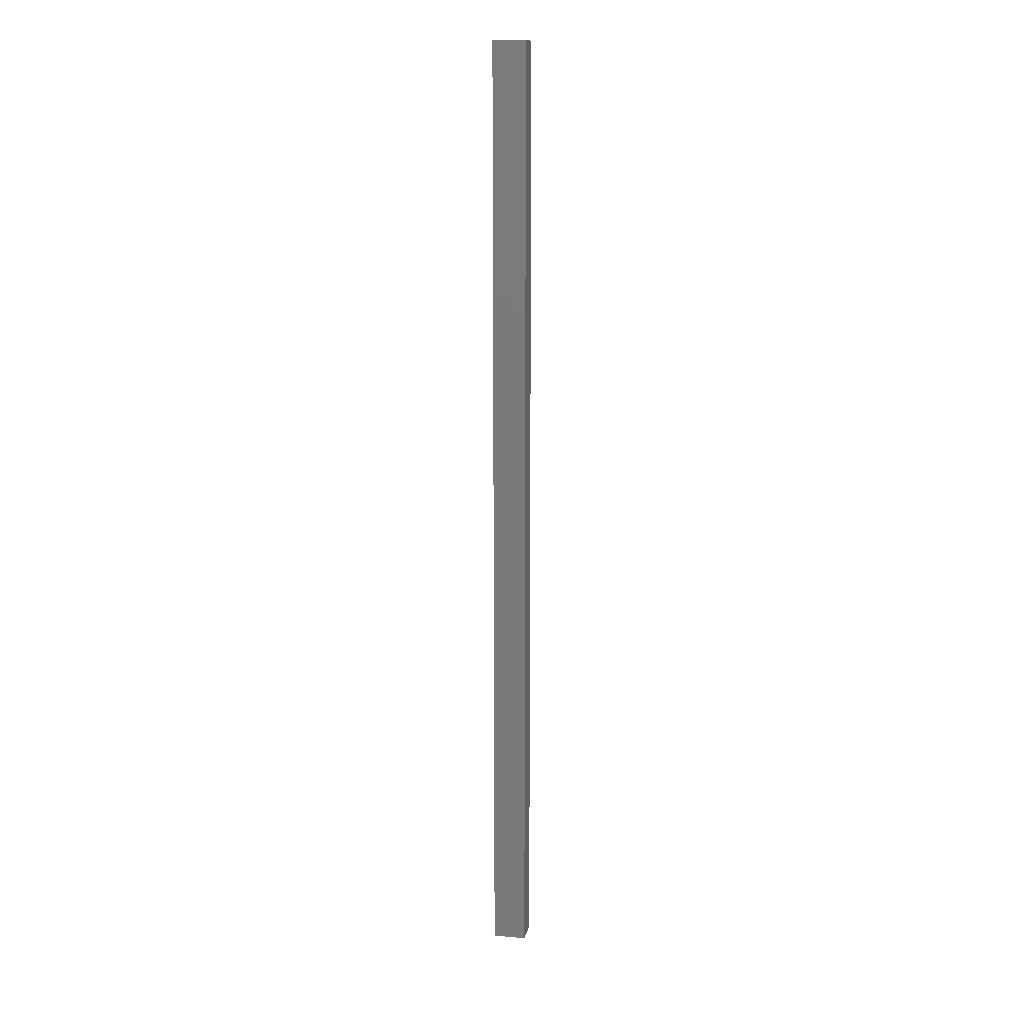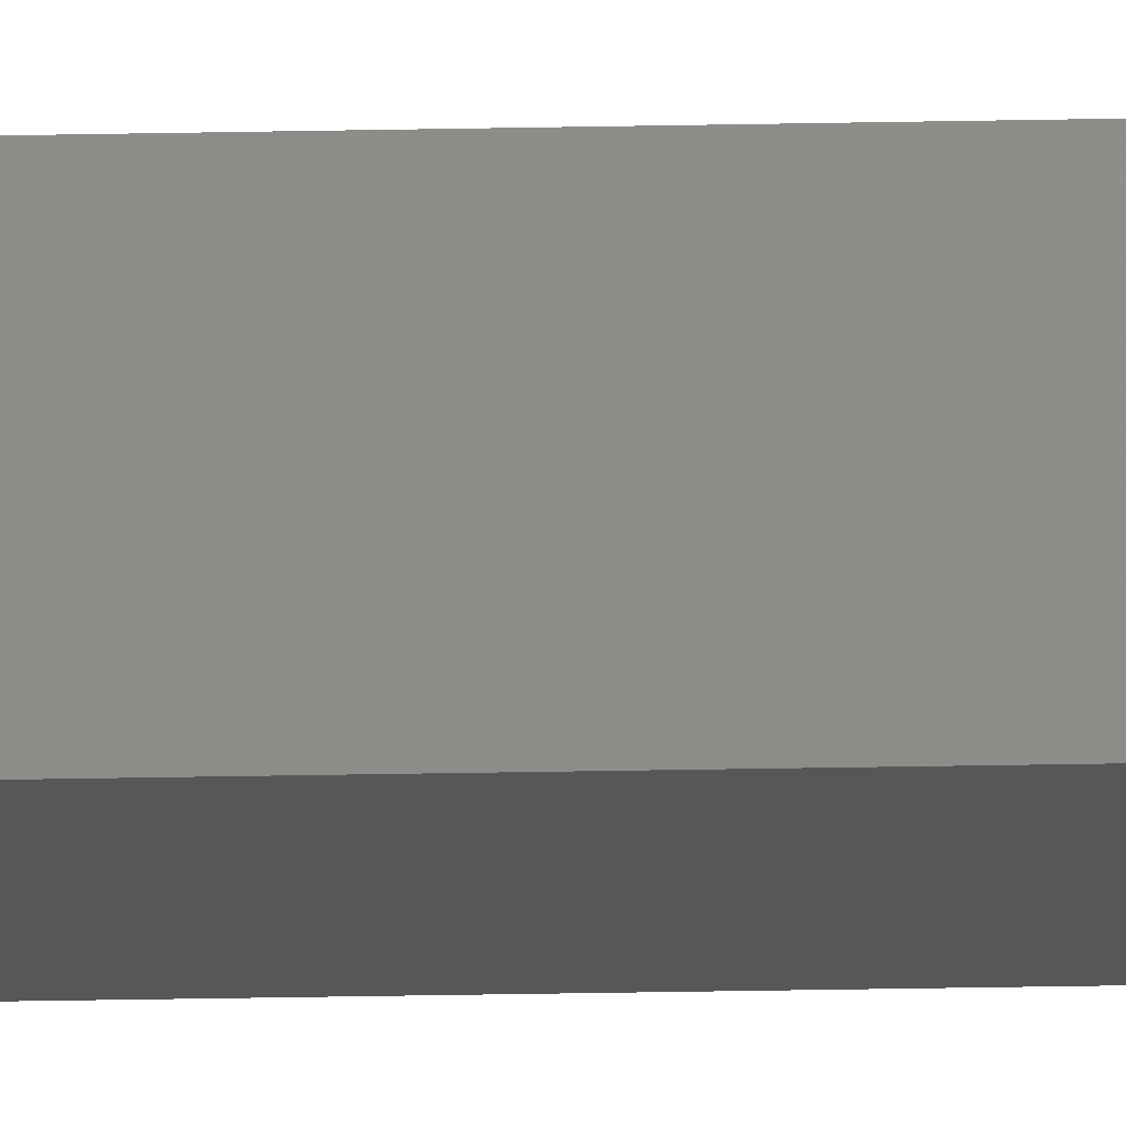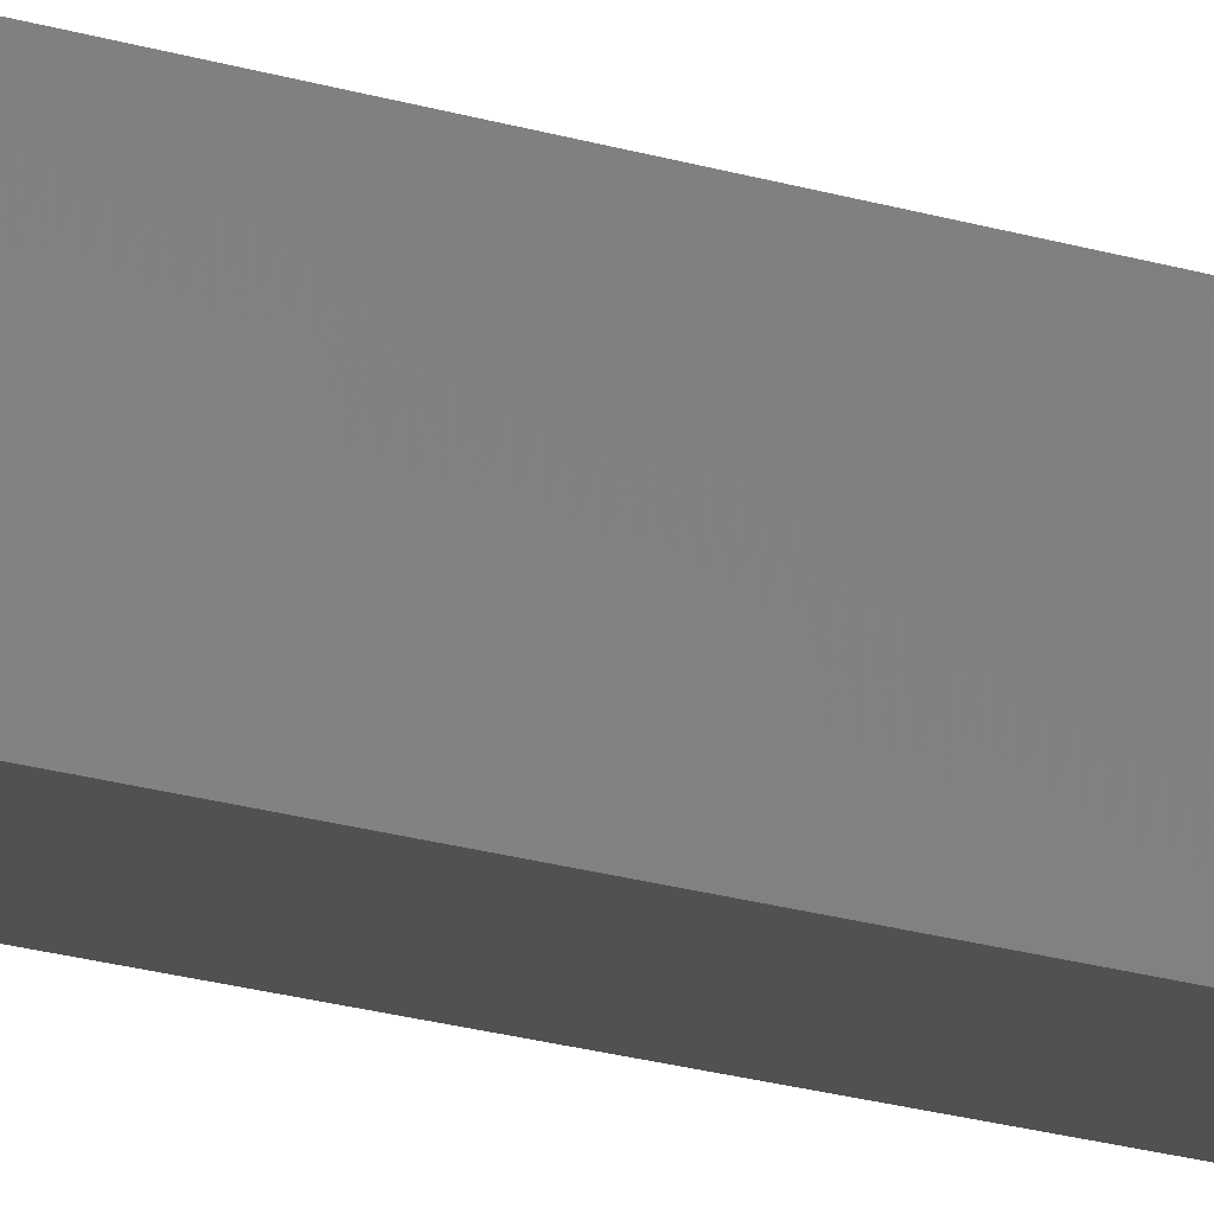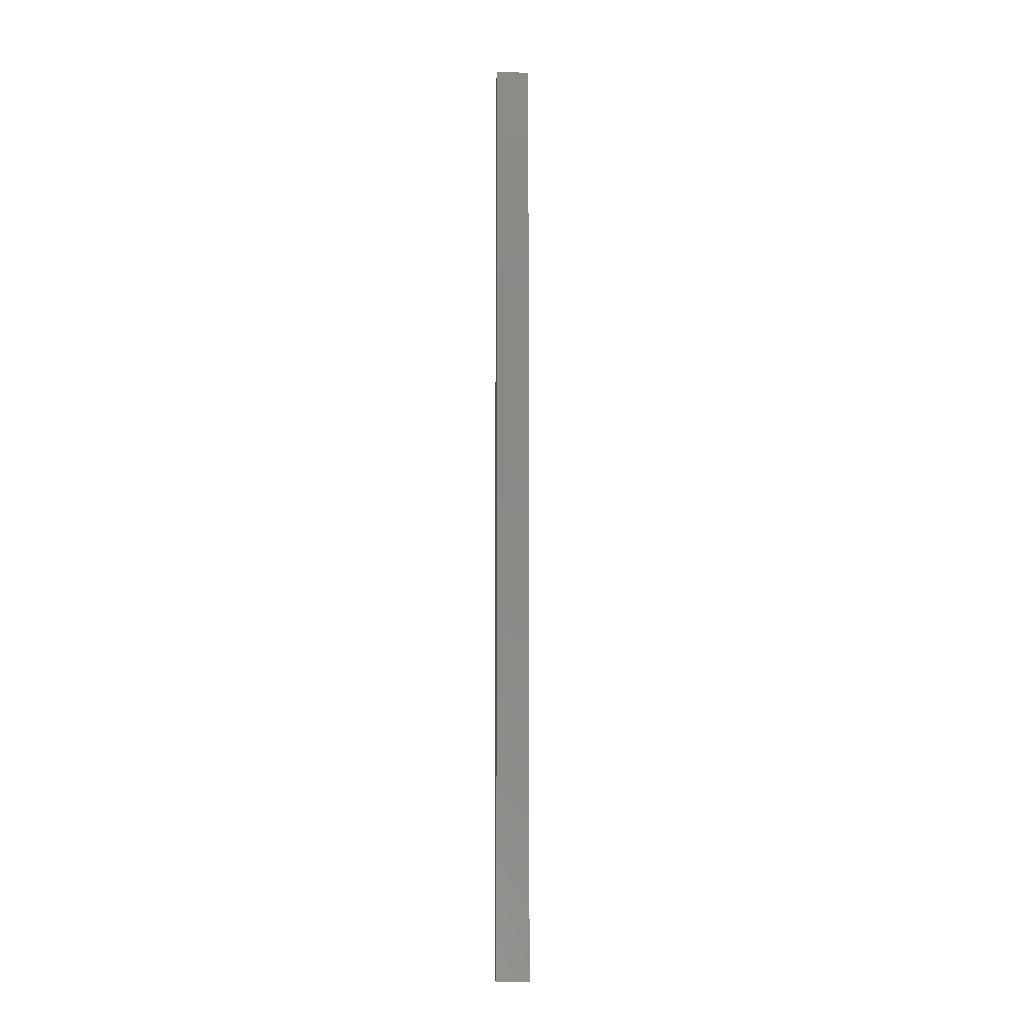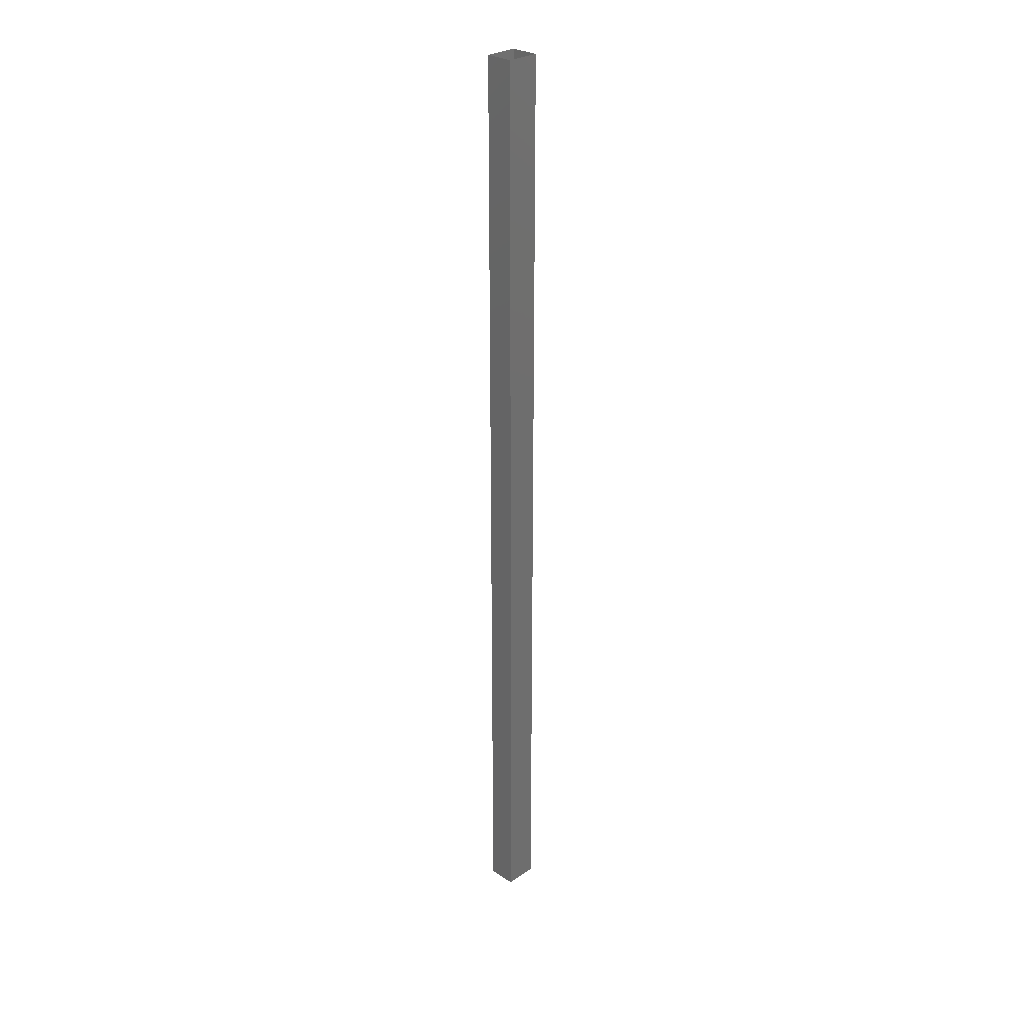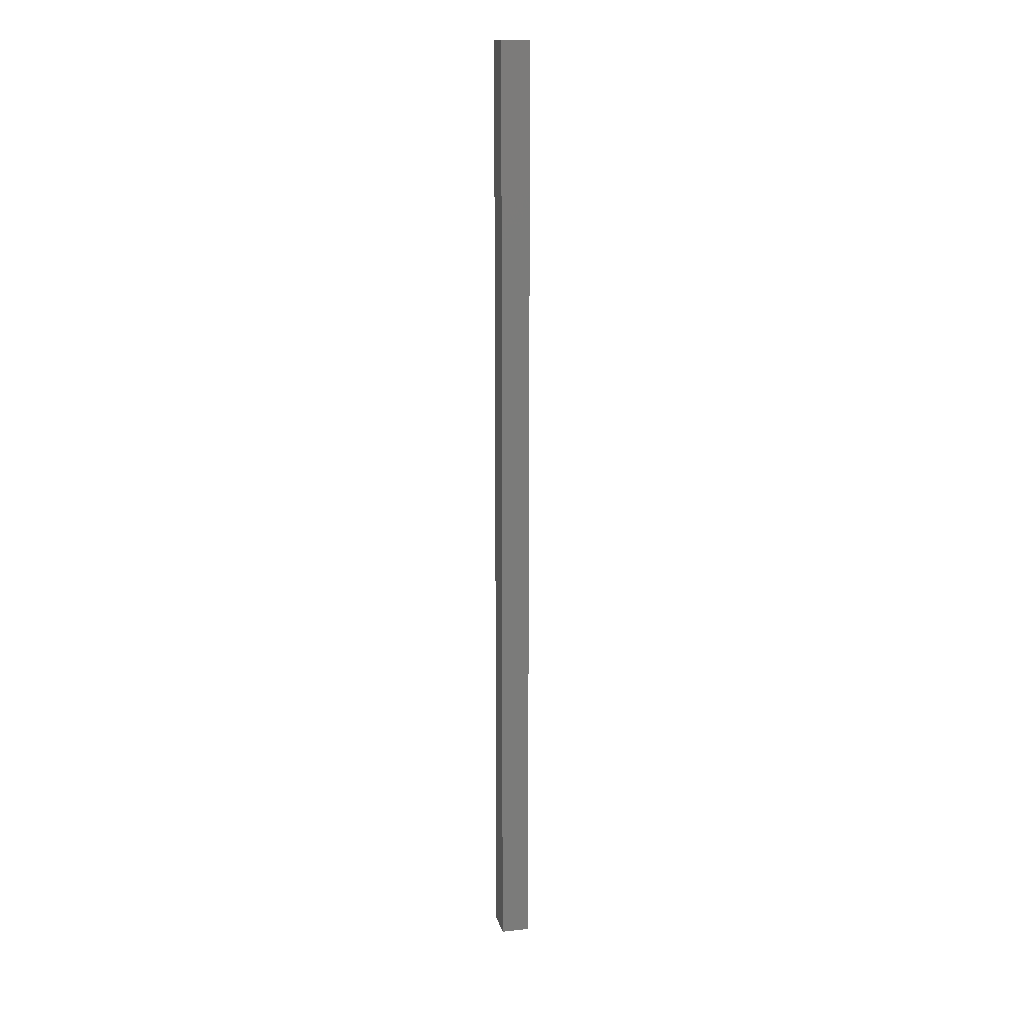
<metadata>
{"format":"stl","ext":"stl","renderer":"f3d","projection":"perspective","resolution":1024,"background":"white","views":[{"elev":13.2,"azim":-168.7,"up":"+Z"},{"elev":-16.9,"azim":-87.1,"up":"+Y"},{"elev":-6.6,"azim":-149.7,"up":"+Y"},{"elev":-8.4,"azim":-3.7,"up":"+Z"},{"elev":28.2,"azim":-45.5,"up":"+Z"},{"elev":15.4,"azim":77.5,"up":"+Z"}]}
</metadata>
<code>
# stl→obj: 8 verts, 10 faces
v -0.35 -0.3 0
v -0.35 0.3 0
v 0.35 -0.3 0
v 0.35 0.3 0
v -0.35 0.3 20
v -0.35 -0.3 20
v 0.35 0.3 20
v 0.35 -0.3 20
f 1 2 3
f 4 2 3
f 2 5 1
f 1 5 6
f 4 7 3
f 3 7 8
f 1 6 3
f 8 6 3
f 2 5 4
f 7 5 4

</code>
